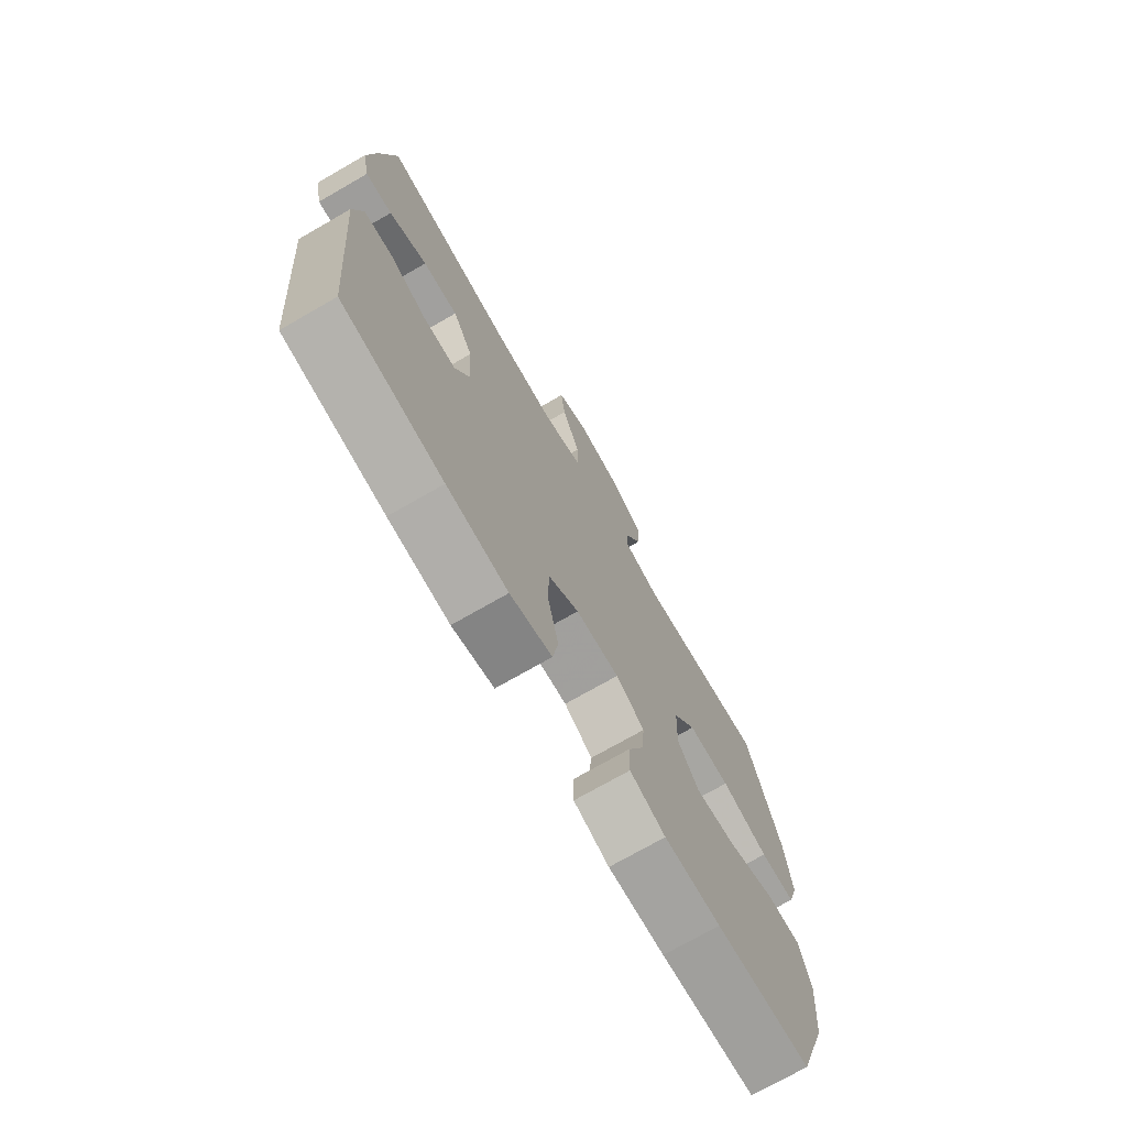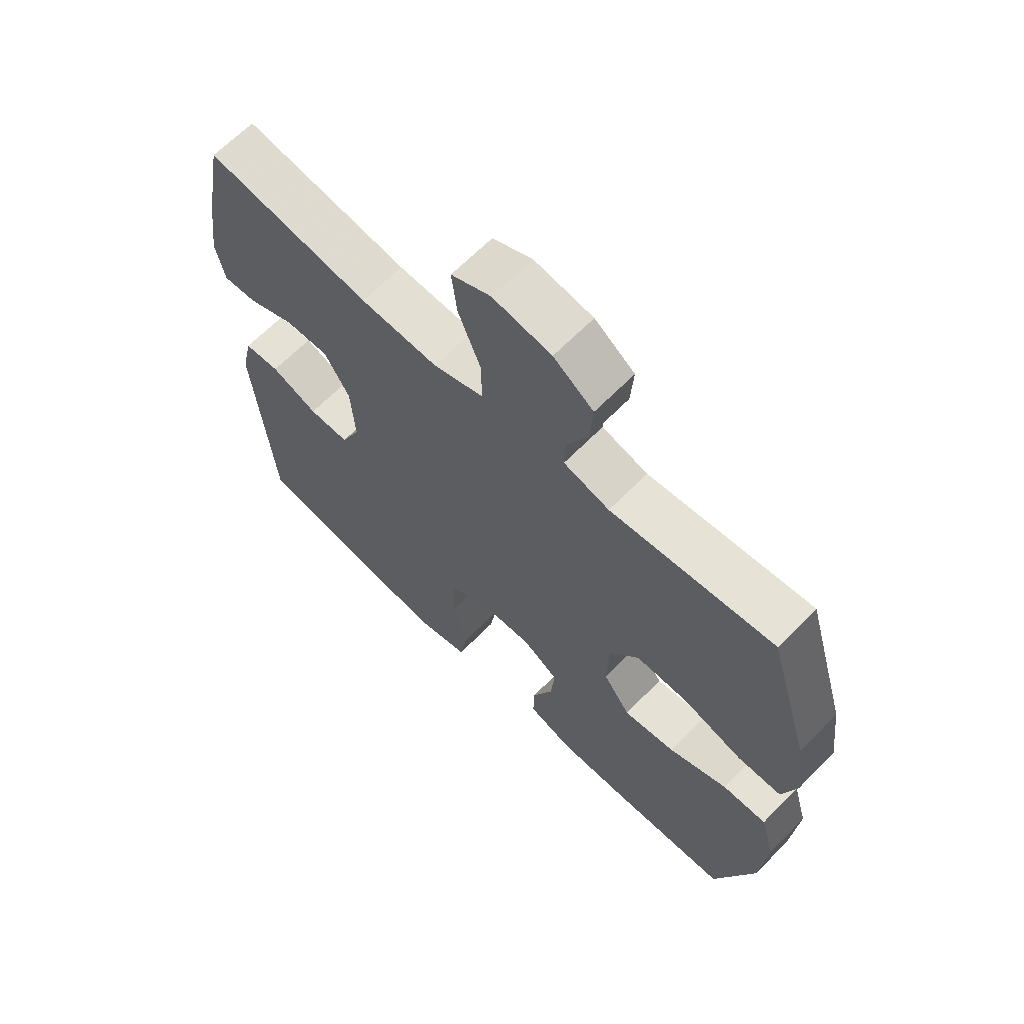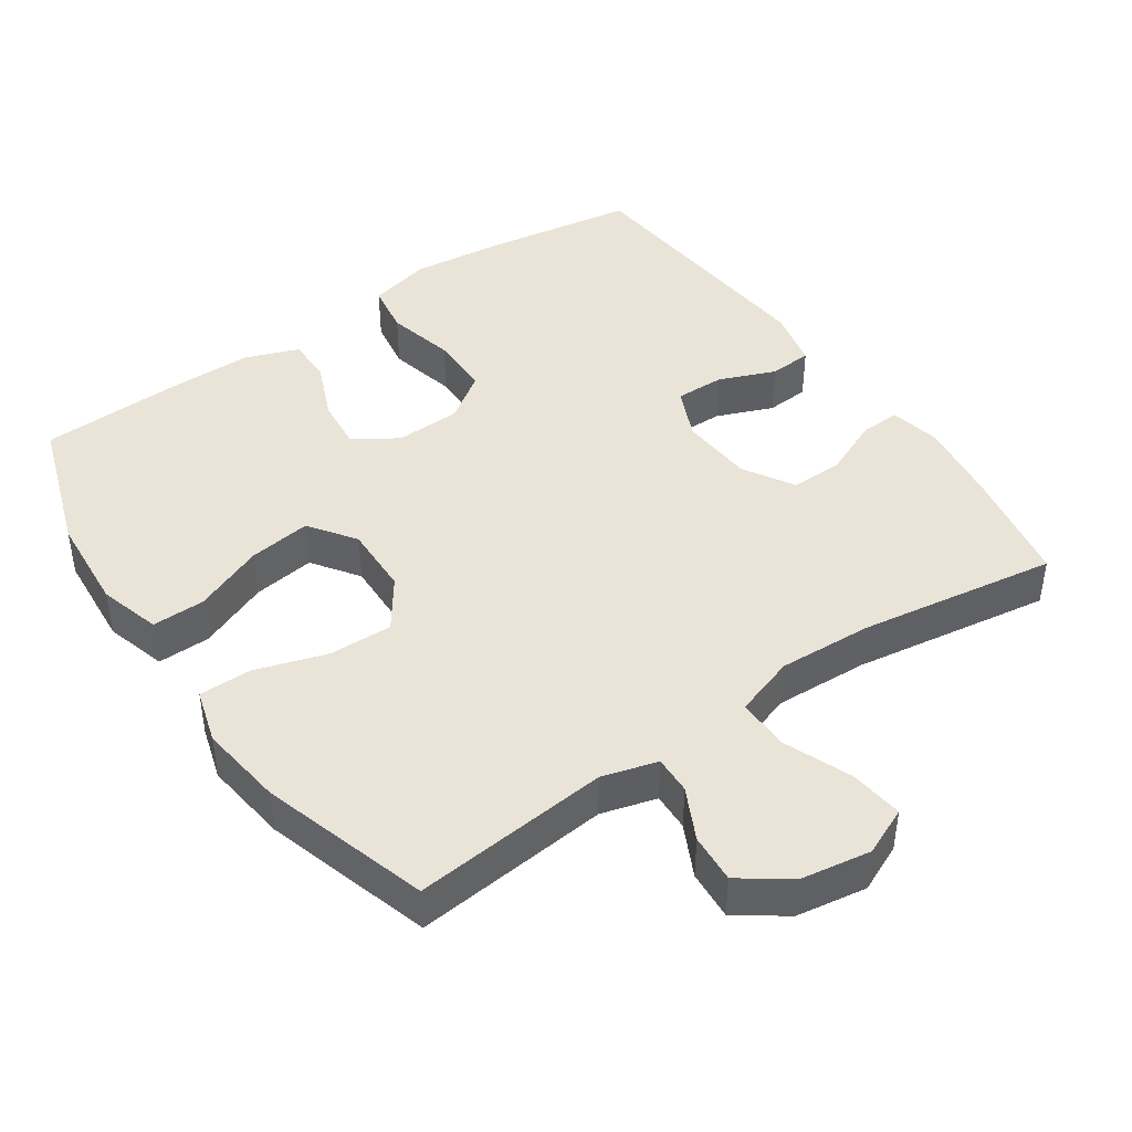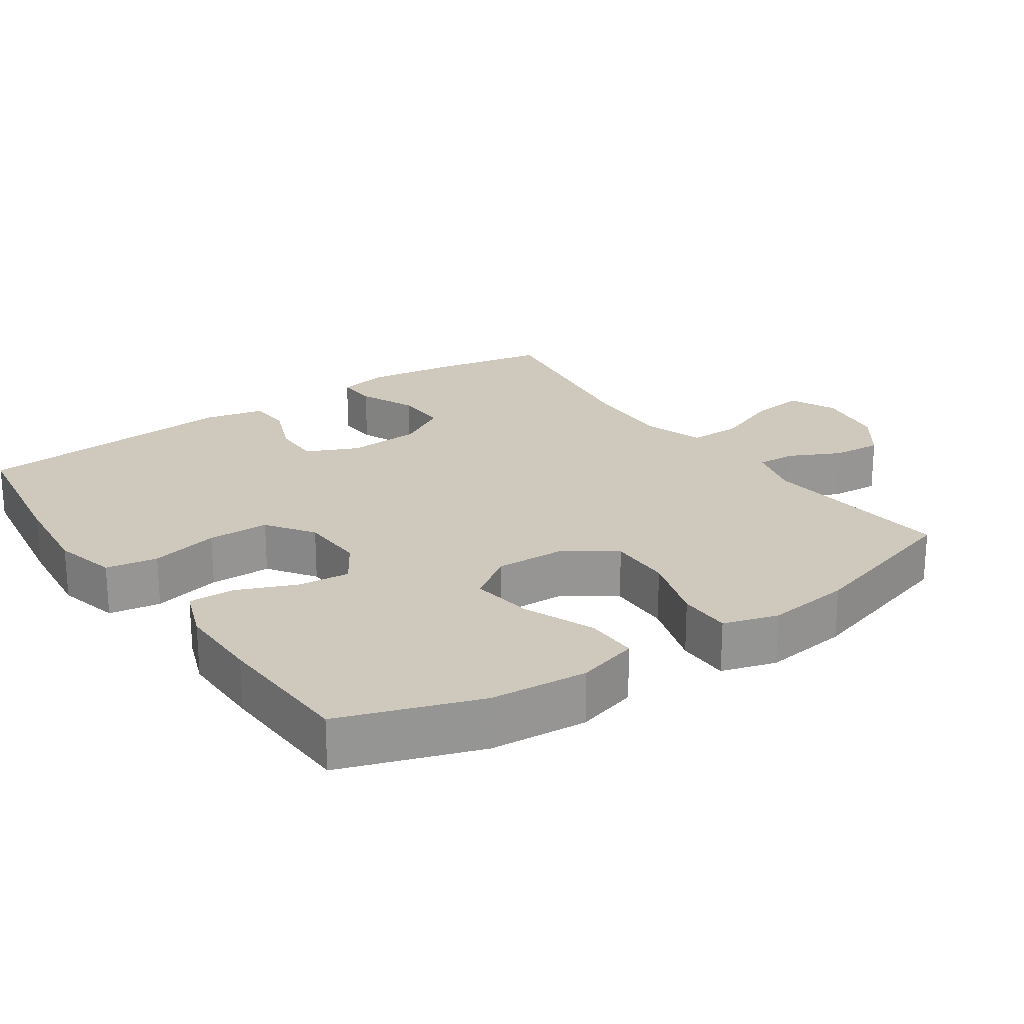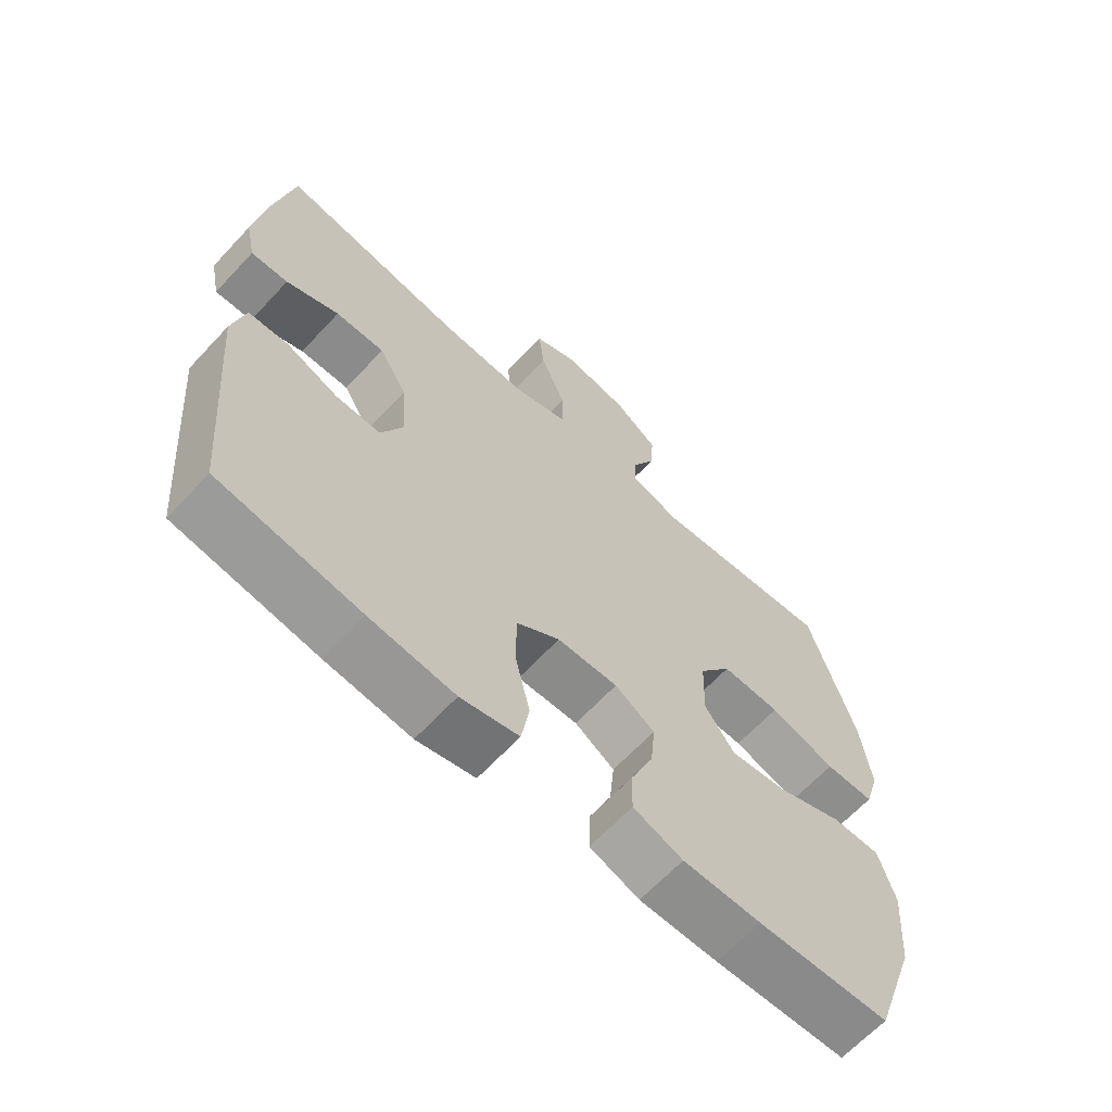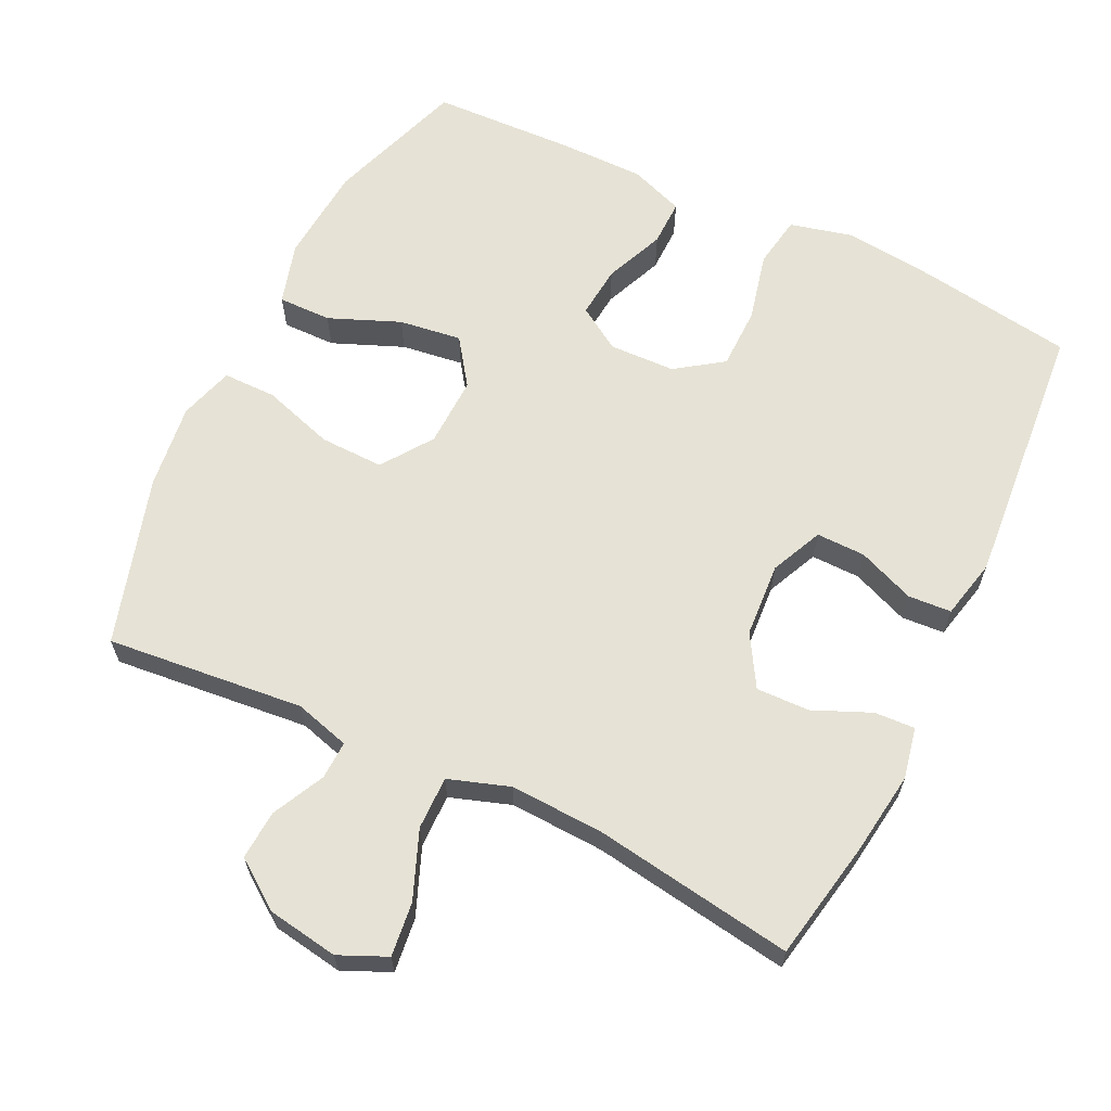
<metadata>
{"format":"obj","ext":"obj","renderer":"f3d","projection":"perspective","resolution":1024,"background":"white","views":[{"elev":-73.0,"azim":119.9,"up":"+Z"},{"elev":65.2,"azim":-135.6,"up":"+Z"},{"elev":43.4,"azim":-34.5,"up":"+Y"},{"elev":22.4,"azim":-124.6,"up":"+Y"},{"elev":-64.8,"azim":137.1,"up":"+Z"},{"elev":63.9,"azim":25.8,"up":"+Y"}]}
</metadata>
<code>
v 0.5 0.07 -0.5
v 0.284 0.07 -0.533
v 0.154 0.07 -0.547
v 0.065 0.07 -0.525
v 0.053 0.07 -0.452
v 0.076 0.07 -0.355
v 0.075 0.07 -0.268
v 0.009 0.07 -0.222
v -0.084 0.07 -0.219
v -0.145 0.07 -0.258
v -0.138 0.07 -0.331
v -0.103 0.07 -0.415
v -0.102 0.07 -0.48
v -0.178 0.07 -0.508
v -0.298 0.07 -0.508
v -0.5 0.07 -0.5
v -0.567 0.07 -0.305
v -0.578 0.07 -0.168
v -0.553 0.07 -0.081
v -0.478 0.07 -0.082
v -0.378 0.07 -0.123
v -0.29 0.07 -0.135
v -0.244 0.07 -0.07
v -0.247 0.07 0.029
v -0.297 0.07 0.1
v -0.387 0.07 0.098
v -0.488 0.07 0.066
v -0.563 0.07 0.066
v -0.586 0.07 0.143
v -0.571 0.07 0.263
v -0.5 0.07 0.5
v -0.222 0.07 0.472
v -0.144 0.07 0.494
v -0.146 0.07 0.548
v -0.182 0.07 0.621
v -0.187 0.07 0.691
v -0.119 0.07 0.74
v -0.019 0.07 0.756
v 0.048 0.07 0.726
v 0.039 0.07 0.65
v 0.001 0.07 0.555
v 0 0.07 0.48
v 0.086 0.07 0.451
v 0.219 0.07 0.457
v 0.5 0.07 0.5
v 0.532 0.07 0.331
v 0.548 0.07 0.214
v 0.533 0.07 0.142
v 0.476 0.07 0.145
v 0.395 0.07 0.18
v 0.32 0.07 0.182
v 0.277 0.07 0.11
v 0.27 0.07 0.005
v 0.303 0.07 -0.068
v 0.372 0.07 -0.067
v 0.452 0.07 -0.035
v 0.513 0.07 -0.039
v 0.532 0.07 -0.123
v 0.5 0 -0.5
v 0.284 0 -0.533
v 0.154 0 -0.547
v 0.065 0 -0.525
v 0.053 0 -0.452
v 0.076 0 -0.355
v 0.075 0 -0.268
v 0.009 0 -0.222
v -0.084 0 -0.219
v -0.145 0 -0.258
v -0.138 0 -0.331
v -0.103 0 -0.415
v -0.102 0 -0.48
v -0.178 0 -0.508
v -0.298 0 -0.508
v -0.5 0 -0.5
v -0.567 0 -0.305
v -0.578 0 -0.168
v -0.553 0 -0.081
v -0.478 0 -0.082
v -0.378 0 -0.123
v -0.29 0 -0.135
v -0.244 0 -0.07
v -0.247 0 0.029
v -0.297 0 0.1
v -0.387 0 0.098
v -0.488 0 0.066
v -0.563 0 0.066
v -0.586 0 0.143
v -0.571 0 0.263
v -0.5 0 0.5
v -0.222 0 0.472
v -0.144 0 0.494
v -0.146 0 0.548
v -0.182 0 0.621
v -0.187 0 0.691
v -0.119 0 0.74
v -0.019 0 0.756
v 0.048 0 0.726
v 0.039 0 0.65
v 0.001 0 0.555
v 0 0 0.48
v 0.086 0 0.451
v 0.219 0 0.457
v 0.5 0 0.5
v 0.532 0 0.331
v 0.548 0 0.214
v 0.533 0 0.142
v 0.476 0 0.145
v 0.395 0 0.18
v 0.32 0 0.182
v 0.277 0 0.11
v 0.27 0 0.005
v 0.303 0 -0.068
v 0.372 0 -0.067
v 0.452 0 -0.035
v 0.513 0 -0.039
v 0.532 0 -0.123
f 4 5 6
f 3 4 6
f 2 3 6
f 1 2 6
f 58 1 6
f 57 58 6
f 56 57 6
f 55 56 6
f 54 55 6 7
f 53 54 7 8
f 52 53 8 9
f 51 52 9 10
f 48 49 50
f 47 48 50
f 46 47 50
f 45 46 50
f 44 45 50
f 43 44 50 51
f 42 43 51 10
f 39 40 41
f 38 39 41
f 37 38 41
f 36 37 41
f 35 36 41
f 34 35 41
f 33 34 41 42
f 32 33 42 10
f 30 31 32
f 29 30 32
f 28 29 32
f 27 28 32
f 26 27 32
f 25 26 32
f 24 25 32
f 32 10 11
f 24 32 11
f 23 24 11
f 19 20 21
f 18 19 21
f 17 18 21
f 16 17 21
f 15 16 21
f 14 15 21
f 13 14 21
f 12 13 21
f 11 12 21
f 11 21 22
f 11 22 23
f 64 63 62
f 64 62 61
f 64 61 60
f 64 60 59
f 64 59 116
f 64 116 115
f 64 115 114
f 64 114 113
f 65 64 113 112
f 66 65 112 111
f 67 66 111 110
f 68 67 110 109
f 108 107 106
f 108 106 105
f 108 105 104
f 108 104 103
f 108 103 102
f 109 108 102 101
f 68 109 101 100
f 99 98 97
f 99 97 96
f 99 96 95
f 99 95 94
f 99 94 93
f 99 93 92
f 100 99 92 91
f 68 100 91 90
f 90 89 88
f 90 88 87
f 90 87 86
f 90 86 85
f 90 85 84
f 90 84 83
f 90 83 82
f 69 68 90
f 69 90 82
f 69 82 81
f 79 78 77
f 79 77 76
f 79 76 75
f 79 75 74
f 79 74 73
f 79 73 72
f 79 72 71
f 79 71 70
f 79 70 69
f 80 79 69
f 81 80 69
f 1 59 60 2
f 2 60 61 3
f 3 61 62 4
f 4 62 63 5
f 5 63 64 6
f 6 64 65 7
f 7 65 66 8
f 8 66 67 9
f 9 67 68 10
f 10 68 69 11
f 11 69 70 12
f 12 70 71 13
f 13 71 72 14
f 14 72 73 15
f 15 73 74 16
f 16 74 75 17
f 17 75 76 18
f 18 76 77 19
f 19 77 78 20
f 20 78 79 21
f 21 79 80 22
f 22 80 81 23
f 23 81 82 24
f 24 82 83 25
f 25 83 84 26
f 26 84 85 27
f 27 85 86 28
f 28 86 87 29
f 29 87 88 30
f 30 88 89 31
f 31 89 90 32
f 32 90 91 33
f 33 91 92 34
f 34 92 93 35
f 35 93 94 36
f 36 94 95 37
f 37 95 96 38
f 38 96 97 39
f 39 97 98 40
f 40 98 99 41
f 41 99 100 42
f 42 100 101 43
f 43 101 102 44
f 44 102 103 45
f 45 103 104 46
f 46 104 105 47
f 47 105 106 48
f 48 106 107 49
f 49 107 108 50
f 50 108 109 51
f 51 109 110 52
f 52 110 111 53
f 53 111 112 54
f 54 112 113 55
f 55 113 114 56
f 56 114 115 57
f 57 115 116 58
f 58 116 59 1

</code>
